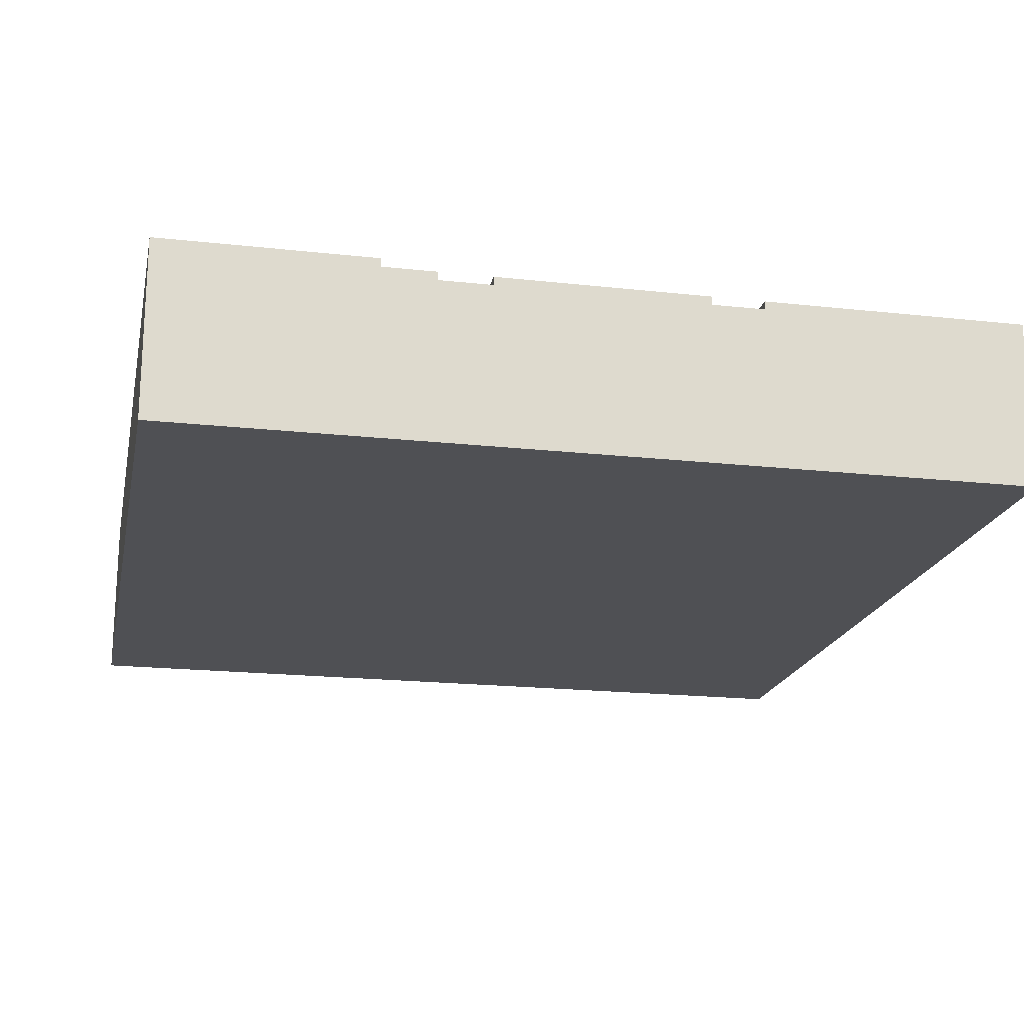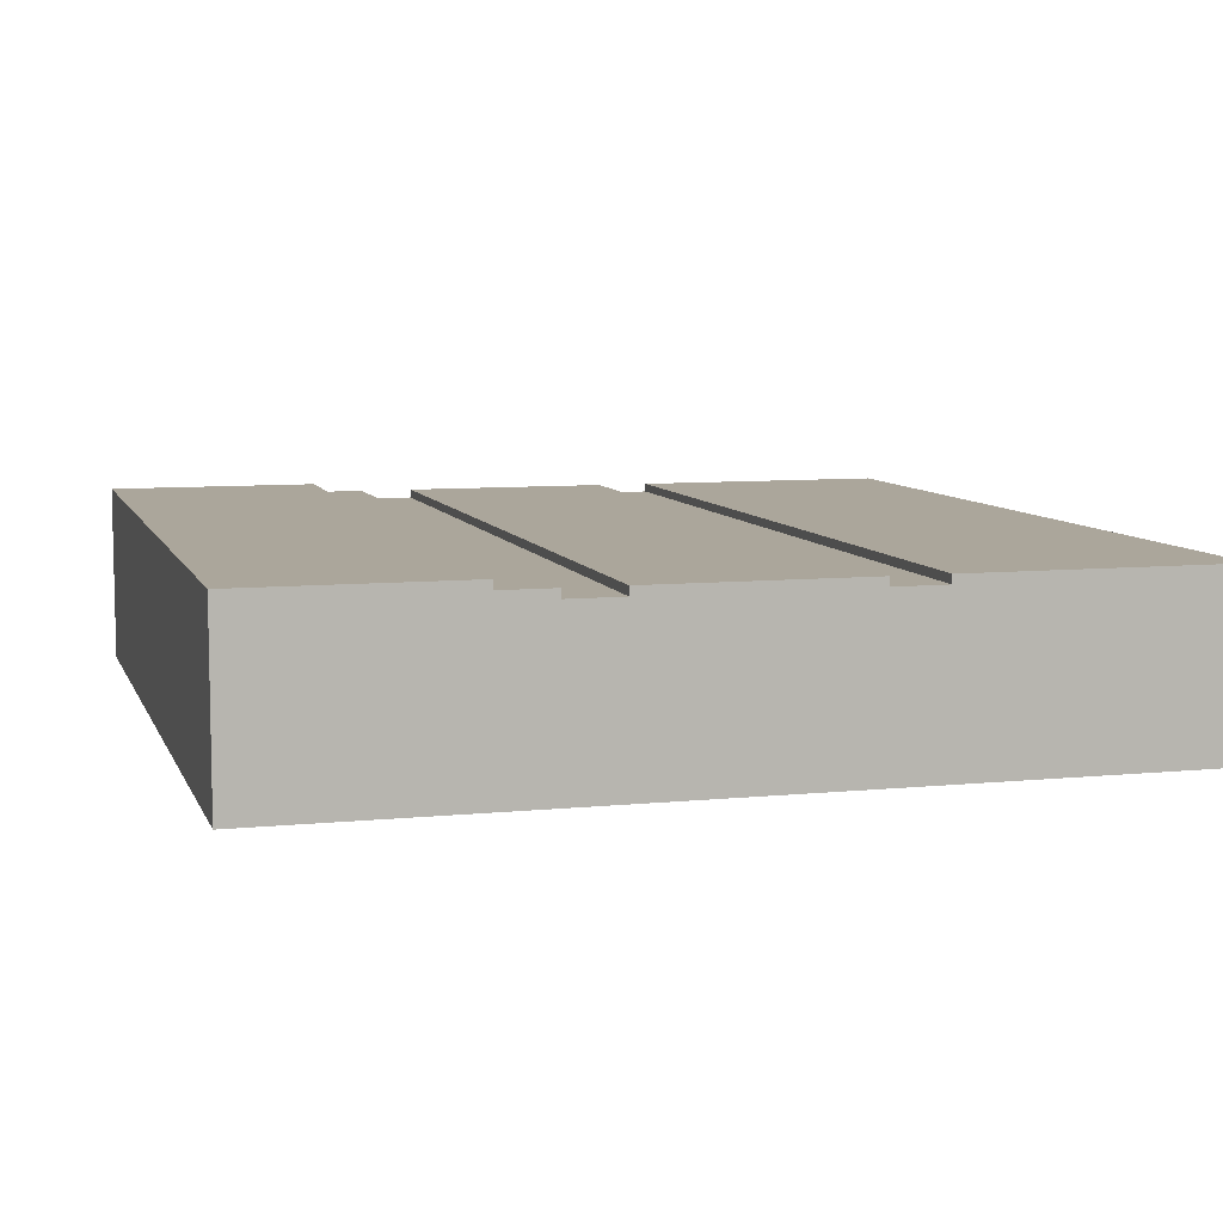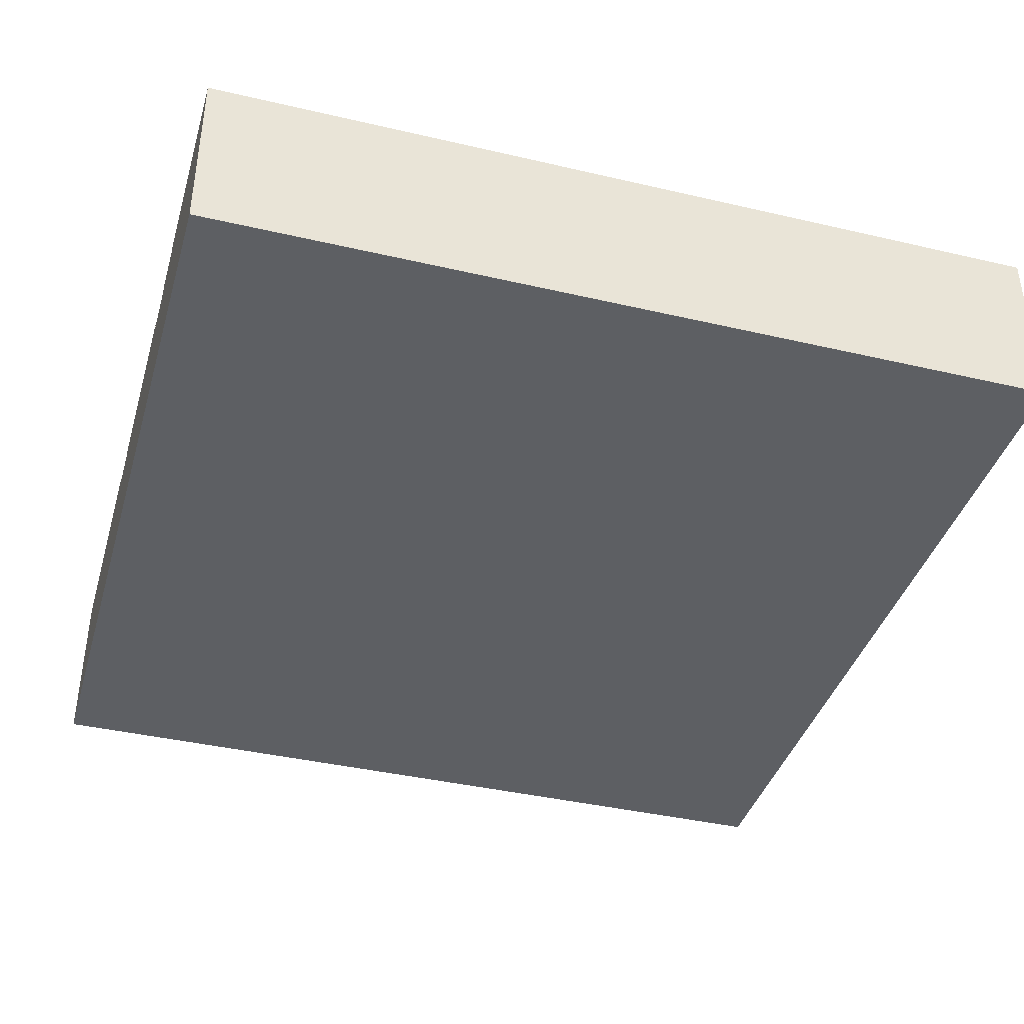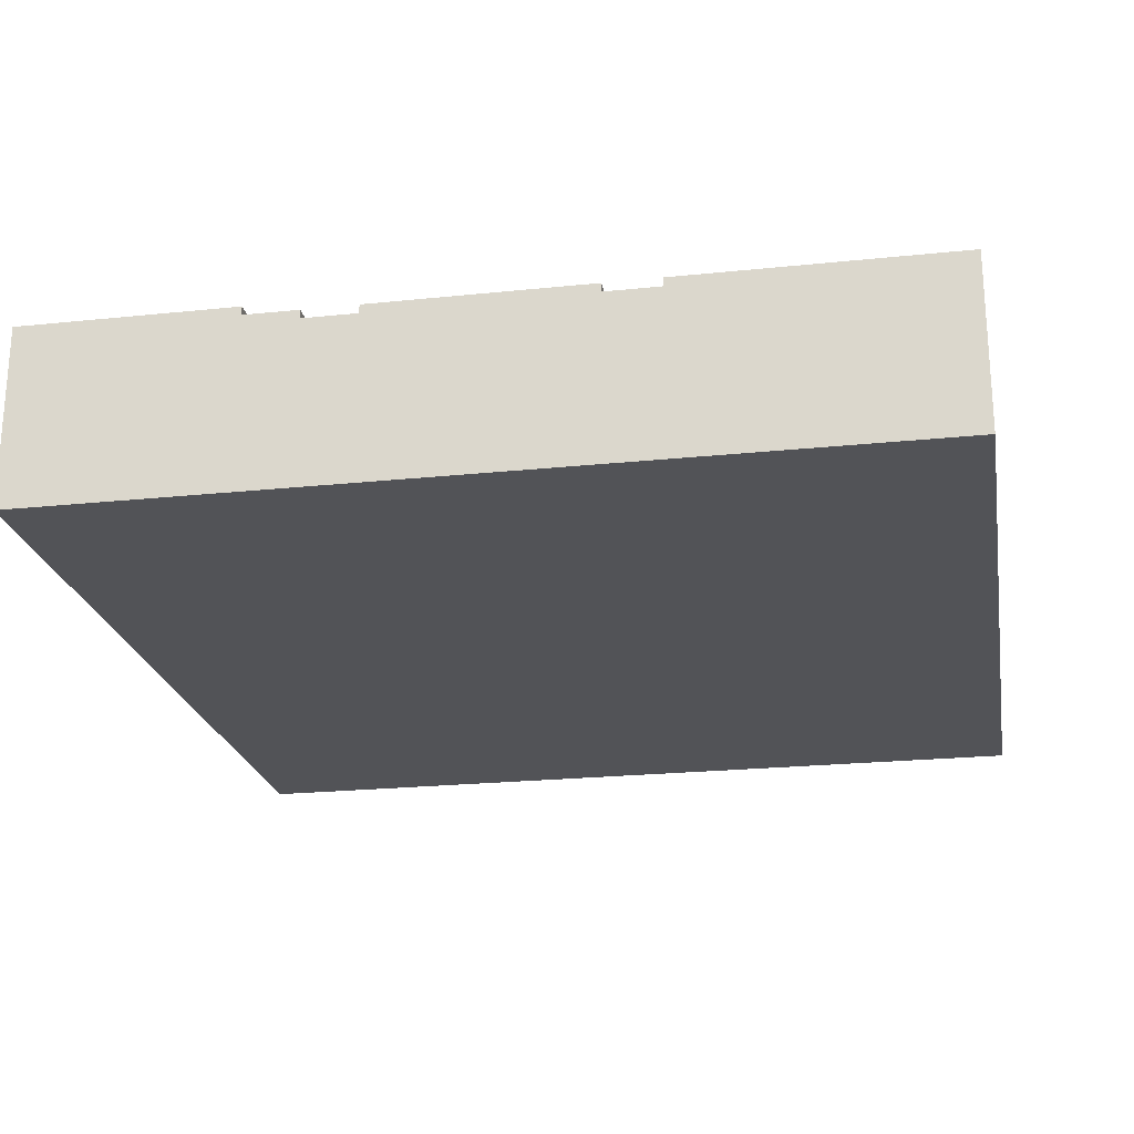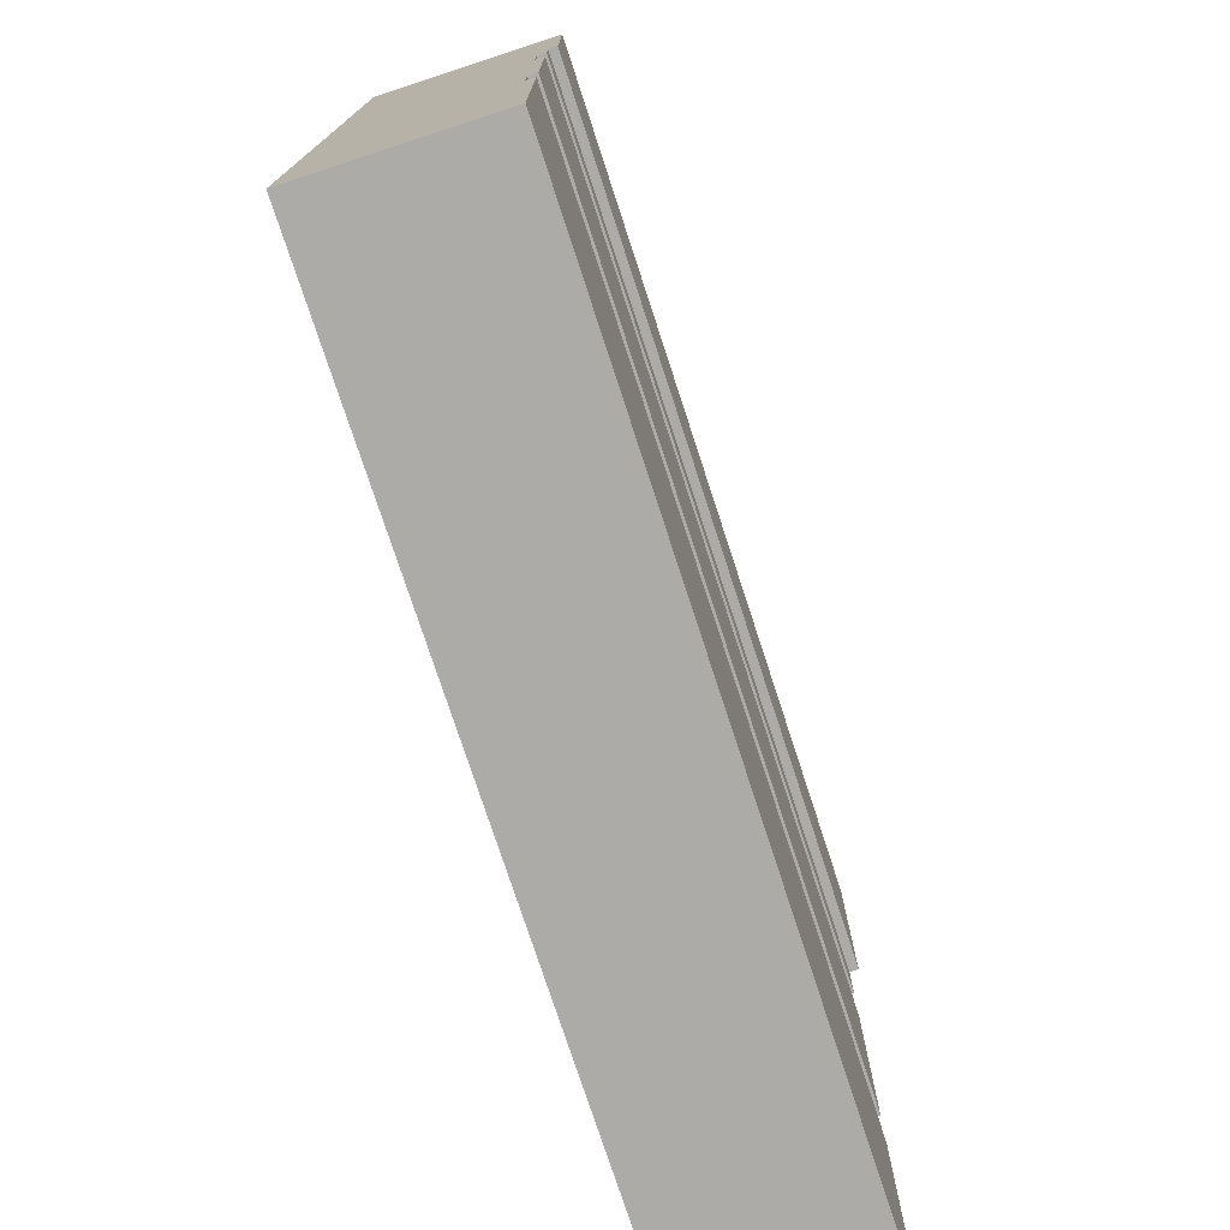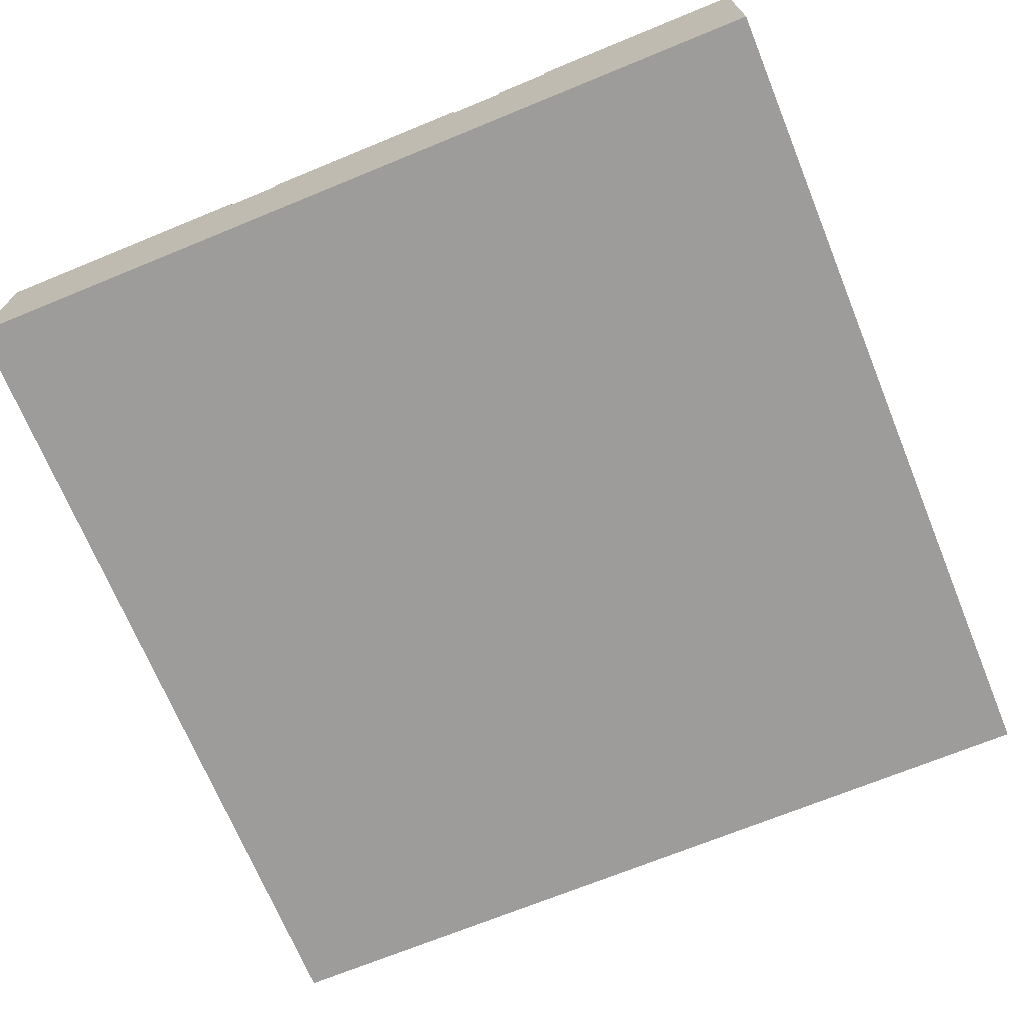
<metadata>
{"format":"obj","ext":"obj","renderer":"f3d","projection":"perspective","resolution":1024,"background":"white","views":[{"elev":-19.2,"azim":78.2,"up":"+Y"},{"elev":7.9,"azim":74.2,"up":"+Y"},{"elev":-39.8,"azim":-16.1,"up":"+Y"},{"elev":-22.5,"azim":100.2,"up":"+Y"},{"elev":-76.3,"azim":108.1,"up":"+Z"},{"elev":-70.1,"azim":-67.7,"up":"+Y"}]}
</metadata>
<code>
o Mesh1_Group1_Model.296
v -1.5 0.6 0.375
v 1.5 0.57 0.375
v 1.5 0.6 0.375
v 1.5 0.6 -0.5625
v -1.5 0.57 -0.5625
v 1.5 0.57 -0.5625
v 1.5 0.6 0.5625
v -1.5 0.57 0.5625
v -1.5 0.6 0.5625
v -1.5 0.57 0.375
v 1.5 0.57 -0.375
v -1.5 0.57 -0.375
v 1.5 0.6 -0.375
v -1.5 0.6 -0.375
v -1.5 0.6 -0.5625
v 1.5 0.57 0.5625
v -1.5 0.3 0.7477
v -1.5 0.6 -1.5
v 1.5 0.3 -1.5
v -1.5 0.3 -1.5
v 1.5 0.6 -1.5
v 1.5 0.3 0.75
v -1.5 0.6 0.7477
v 1.5 0.6 0.75
v -1.5 0 -1.5
v -1.5 0 1.5
v 1.5 0 -1.5
v 1.5 0.63 0.75
v -1.5 0.63 1.5
v 1.5 0.63 1.5
v 1.5 0 1.5
v -1.5 0.63 0.7477
f 1 2 3
f 4 5 6
f 7 8 9
f 8 2 10
f 11 5 12
f 13 12 14
f 1 10 2
f 4 15 5
f 7 16 8
f 8 16 2
f 11 6 5
f 13 11 12
f 1 13 14
f 17 10 12
f 18 19 20
f 18 4 21
f 22 2 16
f 23 7 9
f 1 3 13
f 18 20 5
f 20 17 12
f 5 20 12
f 17 23 8
f 23 9 8
f 5 15 18
f 1 14 12
f 10 1 12
f 17 8 10
f 18 21 19
f 18 15 4
f 16 7 24
f 22 19 11
f 19 21 6
f 21 4 6
f 11 13 3
f 19 6 11
f 11 3 2
f 16 24 22
f 22 11 2
f 23 24 7
f 17 25 26
f 20 27 25
f 23 28 24
f 28 29 30
f 22 30 31
f 30 26 31
f 27 26 25
f 32 23 29
f 23 17 29
f 29 17 26
f 17 20 25
f 20 19 27
f 23 32 28
f 28 32 29
f 27 19 22
f 24 28 30
f 31 27 22
f 22 24 30
f 30 29 26
f 27 31 26

</code>
